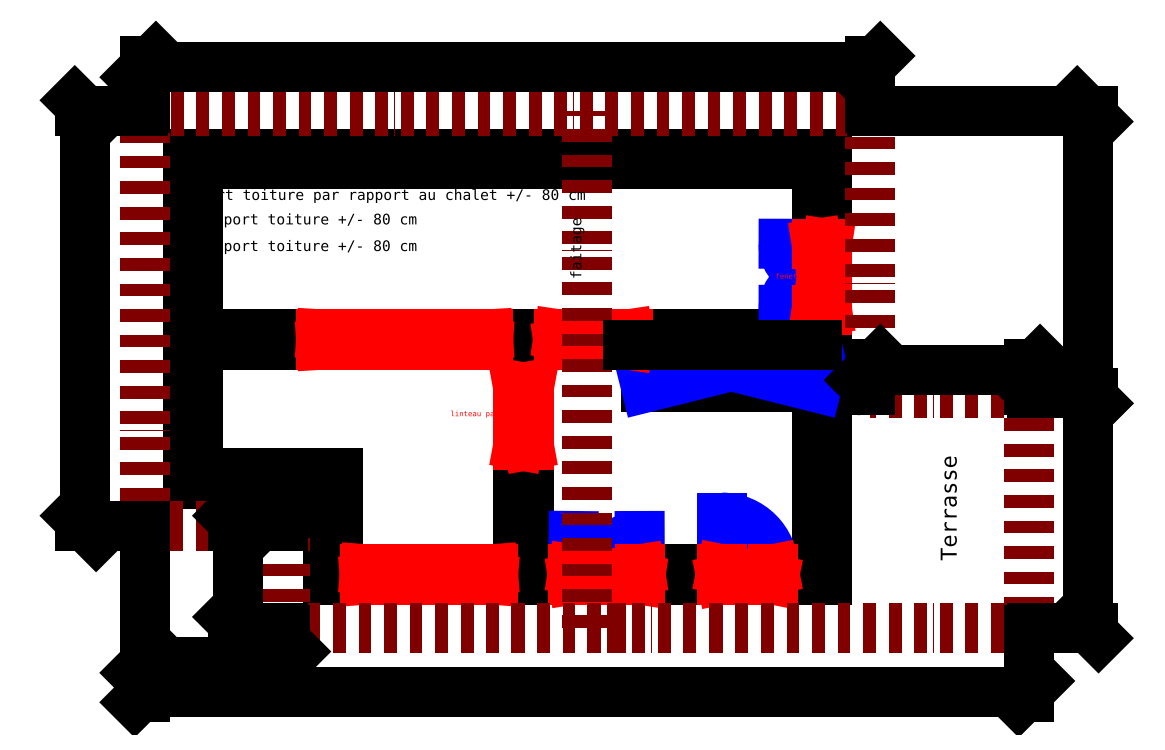
<metadata>
{"format":"dxf","ext":"dxf","renderer":"ezdxf+matplotlib","layout":"modelspace","background":"white","min_lineweight":24,"dpi":150}
</metadata>
<code>
0
SECTION
2
ENTITIES
0
LINE
8
murs
10
-572.2
20
405.6
30
0
11
627.8
21
405.6
31
0
0
LINE
8
murs
10
-309.2
20
-394.4
30
0
11
-309.2
21
-214.4
31
0
0
LINE
8
murs
10
-309.2
20
-214.4
30
0
11
-572.2
21
-214.4
31
0
0
LINE
8
murs
10
-572.2
20
-214.4
30
0
11
-572.2
21
405.6
31
0
0
LINE
8
murs
10
-552.7
20
66.05
30
0
11
-552.7
21
386.1
31
0
0
LINE
8
murs
10
-552.7
20
-194.9
30
0
11
-552.7
21
46.55
31
0
0
LINE
8
murs
10
-289.7
20
-194.9
30
0
11
-552.7
21
-194.9
31
0
0
LINE
8
murs
10
-289.7
20
-374.9
30
0
11
-289.7
21
-194.9
31
0
0
LINE
8
murs
10
608.3
20
46.55
30
0
11
608.3
21
-374.9
31
0
0
LINE
8
murs
10
-552.7
20
386.1
30
0
11
608.3
21
386.1
31
0
0
LINE
8
murs
10
-321.7
20
66.05
30
0
11
-321.7
21
46.55
31
0
0
LINE
8
murs
10
-8.716
20
66.05
30
0
11
-8.716
21
46.55
31
0
0
LINE
8
murs
10
254.3
20
66.05
30
0
11
254.3
21
46.55
31
0
0
LINE
8
murs
10
-552.7
20
46.55
30
0
11
-321.7
21
46.55
31
0
0
LINE
8
murs
10
-552.7
20
66.05
30
0
11
-321.7
21
66.05
31
0
0
LINE
8
murs
10
-8.716
20
66.05
30
0
11
124.3
21
66.05
31
0
0
LINE
8
murs
10
254.3
20
66.05
30
0
11
608.3
21
66.05
31
0
0
DIMENSION
8
cotes
280
     0
2
*D1
10
627.8
20
455.6
30
0
11
27.78
21
480.6
31
0
70
    33
71
     5
42
1200
73
     0
74
     0
75
     0
3
QCADDimStyle
13
-572.2
23
405.6
33
0
14
627.8
24
405.6
34
0
0
DIMENSION
8
cotes
280
     0
2
*D2
10
-628.8
20
-214.4
30
0
11
-653.8
21
95.55
31
0
70
    33
71
     5
42
620
73
     0
74
     0
75
     0
3
QCADDimStyle
13
-572.2
23
405.6
33
0
14
-572.2
24
-214.4
34
0
0
DIMENSION
8
cotes
280
     0
2
*D3
10
690.1
20
405.6
30
0
11
665.1
21
5.553
31
0
70
    33
71
     5
42
800
73
     0
74
     0
75
     0
3
QCADDimStyle
13
627.8
23
-394.4
33
0
14
627.8
24
405.6
34
0
0
LINE
8
murs
10
608.3
20
112.1
30
0
11
627.8
21
112.1
31
0
0
LINE
8
murs
10
608.3
20
236.1
30
0
11
627.8
21
236.1
31
0
0
LINE
8
murs
10
527.3
20
-374.9
30
0
11
527.3
21
-394.4
31
0
0
LINE
8
murs
10
430.3
20
-374.9
30
0
11
430.3
21
-394.4
31
0
0
LINE
8
murs
10
627.8
20
-394.4
30
0
11
527.3
21
-394.4
31
0
0
LINE
8
murs
10
608.3
20
-374.9
30
0
11
527.3
21
-374.9
31
0
0
LINE
8
murs
10
608.3
20
386.1
30
0
11
608.3
21
236.1
31
0
0
LINE
8
murs
10
608.3
20
112.1
30
0
11
608.3
21
66.05
31
0
0
LINE
8
murs
10
627.8
20
405.6
30
0
11
627.8
21
236.1
31
0
0
LINE
8
murs
10
627.8
20
112.1
30
0
11
627.8
21
-394.4
31
0
0
LINE
8
murs
10
-239.7
20
-374.9
30
0
11
-239.7
21
-394.4
31
0
0
LINE
8
murs
10
0.2835
20
-374.9
30
0
11
0.2835
21
-394.4
31
0
0
LINE
8
murs
10
-239.7
20
-374.9
30
0
11
-289.7
21
-374.9
31
0
0
LINE
8
murs
10
-239.7
20
-394.4
30
0
11
-309.2
21
-394.4
31
0
0
LINE
8
murs
10
430.3
20
-374.9
30
0
11
276.3
21
-374.9
31
0
0
LINE
8
murs
10
430.3
20
-394.4
30
0
11
276.3
21
-394.4
31
0
0
LINE
8
murs
10
151.3
20
-394.4
30
0
11
0.2835
21
-394.4
31
0
0
LINE
8
murs
10
276.3
20
-374.9
30
0
11
276.3
21
-394.4
31
0
0
LINE
8
murs
10
151.3
20
-374.9
30
0
11
151.3
21
-394.4
31
0
0
LINE
8
murs
10
124.3
20
66.05
30
0
11
124.3
21
46.55
31
0
0
LINE
8
murs
10
48.28
20
-35.45
30
0
11
67.78
21
-35.45
31
0
0
LINE
8
murs
10
-8.716
20
46.55
30
0
11
48.28
21
46.55
31
0
0
LINE
8
murs
10
67.78
20
46.55
30
0
11
124.3
21
46.55
31
0
0
LINE
8
murs
10
48.28
20
-141.4
30
0
11
67.78
21
-141.4
31
0
0
LINE
8
murs
10
48.28
20
46.55
30
0
11
48.28
21
-35.45
31
0
0
LINE
8
murs
10
48.28
20
-141.4
30
0
11
48.28
21
-374.9
31
0
0
LINE
8
murs
10
67.78
20
46.55
30
0
11
67.78
21
-35.45
31
0
0
LINE
8
murs
10
67.78
20
-141.4
30
0
11
67.78
21
-374.9
31
0
0
LINE
8
murs
10
151.3
20
-374.9
30
0
11
67.78
21
-374.9
31
0
0
LINE
8
murs
10
48.28
20
-374.9
30
0
11
0.2835
21
-374.9
31
0
0
DIMENSION
8
cotes
280
     0
2
*D4
10
527.3
20
-414.4
30
0
11
577.5
21
-476.9
31
0
70
    33
71
     5
42
100.5
73
     0
74
     0
75
     0
3
QCADDimStyle
13
627.8
23
-394.4
33
0
14
527.3
24
-394.4
34
0
0
DIMENSION
8
cotes
280
     0
2
*D5
10
430.3
20
-414.4
30
0
11
478.8
21
-389.4
31
0
70
    33
71
     5
42
97
73
     0
74
     0
75
     0
3
QCADDimStyle
13
527.3
23
-394.4
33
0
14
430.3
24
-394.4
34
0
0
DIMENSION
8
cotes
280
     0
2
*D6
10
276.3
20
-414.4
30
0
11
353.3
21
-389.4
31
0
70
    33
71
     5
42
154
73
     0
74
     0
75
     0
3
QCADDimStyle
13
430.3
23
-394.4
33
0
14
276.3
24
-394.4
34
0
0
DIMENSION
8
cotes
280
     0
2
*D7
10
151.3
20
-414.4
30
0
11
213.8
21
-389.4
31
0
70
    33
71
     5
42
125
73
     0
74
     0
75
     0
3
QCADDimStyle
13
276.3
23
-394.4
33
0
14
151.3
24
-394.4
34
0
0
DIMENSION
8
cotes
280
     0
2
*D8
10
0.2835
20
-414.4
30
0
11
75.78
21
-389.4
31
0
70
    33
71
     5
42
151
73
     0
74
     0
75
     0
3
QCADDimStyle
13
151.3
23
-394.4
33
0
14
0.2835
24
-394.4
34
0
0
DIMENSION
8
cotes
280
     0
2
*D9
10
-239.7
20
-414.4
30
0
11
-119.7
21
-389.4
31
0
70
    33
71
     5
42
240
73
     0
74
     0
75
     0
3
QCADDimStyle
13
0.2835
23
-394.4
33
0
14
-239.7
24
-394.4
34
0
0
DIMENSION
8
cotes
280
     0
2
*D10
10
-309.2
20
-414.4
30
0
11
-274.5
21
-476.9
31
0
70
    33
71
     5
42
69.5
73
     0
74
     0
75
     0
3
QCADDimStyle
13
-239.7
23
-394.4
33
0
14
-309.2
24
-394.4
34
0
0
DIMENSION
8
cotes
280
     0
2
*D11
10
-309.2
20
-439.7
30
0
11
159.3
21
-414.7
31
0
70
    33
71
     5
42
937
73
     0
74
     0
75
     0
3
QCADDimStyle
13
627.8
23
-394.4
33
0
14
-309.2
24
-394.4
34
0
0
DIMENSION
8
cotes
280
     0
2
*D12
10
647.8
20
236.1
30
0
11
622.8
21
320.8
31
0
70
    33
71
     5
42
169.5
73
     0
74
     0
75
     0
3
QCADDimStyle
13
627.8
23
405.6
33
0
14
627.8
24
236.1
34
0
0
DIMENSION
8
cotes
280
     0
2
*D13
10
647.8
20
112.1
30
0
11
622.8
21
174.1
31
0
70
    33
71
     5
42
124
73
     0
74
     0
75
     0
3
QCADDimStyle
13
627.8
23
236.1
33
0
14
627.8
24
112.1
34
0
0
DIMENSION
8
cotes
280
     0
2
*D14
10
648.1
20
-394.4
30
0
11
623.1
21
-141.2
31
0
70
    33
71
     5
42
506.5
73
     0
74
     0
75
     0
3
QCADDimStyle
13
627.8
23
112.1
33
0
14
627.8
24
-394.4
34
0
0
DIMENSION
8
cotes
280
     0
2
*D15
10
594.1
20
236.1
30
0
11
569.1
21
311.1
31
0
70
    33
71
     5
42
150
73
     0
74
     0
75
     0
3
QCADDimStyle
13
608.3
23
386.1
33
0
14
608.3
24
236.1
34
0
0
DIMENSION
8
cotes
280
     0
2
*D16
10
594.1
20
66.05
30
0
11
551.6
21
89.05
31
0
70
    33
71
     5
42
46
73
     0
74
     0
75
     0
3
QCADDimStyle
13
608.3
23
112.1
33
0
14
608.3
24
66.05
34
0
0
DIMENSION
8
cotes
280
     0
2
*D17
10
-552.7
20
356.2
30
0
11
27.78
21
381.2
31
0
70
    33
71
     5
42
1161
73
     0
74
     0
75
     0
3
QCADDimStyle
13
608.3
23
386.1
33
0
14
-552.7
24
386.1
34
0
0
DIMENSION
8
cotes
280
     0
2
*D18
10
-332.2
20
-394.4
30
0
11
-357.2
21
-304.4
31
0
70
    33
71
     5
42
180
73
     0
74
     0
75
     0
3
QCADDimStyle
13
-309.2
23
-214.4
33
0
14
-309.2
24
-394.4
34
0
0
DIMENSION
8
cotes
280
     0
2
*D19
10
-572.2
20
-244.4
30
0
11
-440.7
21
-219.4
31
0
70
    33
71
     5
42
263
73
     0
74
     0
75
     0
3
QCADDimStyle
13
-309.2
23
-214.4
33
0
14
-572.2
24
-214.4
34
0
0
DIMENSION
8
cotes
280
     0
2
*D20
10
-522.2
20
46.55
30
0
11
-547.2
21
-74.2
31
0
70
    33
71
     5
42
241.5
73
     0
74
     0
75
     0
3
QCADDimStyle
13
-552.7
23
-194.9
33
0
14
-552.7
24
46.55
34
0
0
LINE
8
murs
10
288.3
20
-33.45
30
0
11
608.3
21
-33.45
31
0
0
LINE
8
murs
10
288.3
20
46.55
30
0
11
288.3
21
-33.45
31
0
0
DIMENSION
8
cotes
280
     0
2
*D21
10
-321.7
20
85.55
30
0
11
-437.2
21
110.6
31
0
70
    33
71
     5
42
231
73
     0
74
     0
75
     0
3
QCADDimStyle
13
-552.7
23
66.05
33
0
14
-321.7
24
66.05
34
0
0
DIMENSION
8
cotes
280
     0
2
*D22
10
-8.716
20
85.55
30
0
11
-165.2
21
110.6
31
0
70
    33
71
     5
42
313
73
     0
74
     0
75
     0
3
QCADDimStyle
13
-321.7
23
66.05
33
0
14
-8.716
24
66.05
34
0
0
DIMENSION
8
cotes
280
     0
2
*D23
10
124.3
20
85.55
30
0
11
57.78
21
110.6
31
0
70
    33
71
     5
42
133
73
     0
74
     0
75
     0
3
QCADDimStyle
13
-8.716
23
66.05
33
0
14
124.3
24
66.05
34
0
0
DIMENSION
8
cotes
280
     0
2
*D24
10
254.3
20
85.55
30
0
11
189.3
21
110.6
31
0
70
    33
71
     5
42
130
73
     0
74
     0
75
     0
3
QCADDimStyle
13
124.3
23
66.05
33
0
14
254.3
24
66.05
34
0
0
DIMENSION
8
cotes
280
     0
2
*D25
10
608.3
20
85.55
30
0
11
431.3
21
110.6
31
0
70
    33
71
     5
42
354
73
     0
74
     0
75
     0
3
QCADDimStyle
13
254.3
23
66.05
33
0
14
608.3
24
66.05
34
0
0
DIMENSION
8
cotes
280
     0
2
*D26
10
48.28
20
25.55
30
0
11
19.78
21
-36.95
31
0
70
    33
71
     5
42
57
73
     0
74
     0
75
     0
3
QCADDimStyle
13
-8.716
23
46.55
33
0
14
48.28
24
46.55
34
0
0
DIMENSION
8
cotes
280
     0
2
*D27
10
124.3
20
25.55
30
0
11
96.03
21
-36.95
31
0
70
    33
71
     5
42
56.5
73
     0
74
     0
75
     0
3
QCADDimStyle
13
67.78
23
46.55
33
0
14
124.3
24
46.55
34
0
0
DIMENSION
8
cotes
280
     0
2
*D28
10
87.78
20
-35.45
30
0
11
62.78
21
5.553
31
0
70
    33
71
     5
42
82
73
     0
74
     0
75
     0
3
QCADDimStyle
13
67.78
23
46.55
33
0
14
67.78
24
-35.45
34
0
0
DIMENSION
8
cotes
280
     0
2
*D29
10
87.78
20
-141.4
30
0
11
62.78
21
-88.45
31
0
70
    33
71
     5
42
106
73
     0
74
     0
75
     0
3
QCADDimStyle
13
67.78
23
-35.45
33
0
14
67.78
24
-141.4
34
0
0
DIMENSION
8
cotes
280
     0
2
*D30
10
87.78
20
-374.9
30
0
11
62.78
21
-258.2
31
0
70
    33
71
     5
42
233.5
73
     0
74
     0
75
     0
3
QCADDimStyle
13
67.78
23
-141.4
33
0
14
67.78
24
-374.9
34
0
0
LINE
8
linteaux
10
-321.7
20
66.05
30
0
11
-8.716
21
66.05
31
0
0
LINE
8
linteaux
10
-8.716
20
46.55
30
0
11
-321.7
21
46.55
31
0
0
LINE
8
linteaux
10
48.28
20
-35.45
30
0
11
48.28
21
-141.4
31
0
0
LINE
8
linteaux
10
67.78
20
-35.45
30
0
11
67.78
21
-141.4
31
0
0
LINE
8
linteaux
10
124.3
20
66.05
30
0
11
254.3
21
66.05
31
0
0
LINE
8
linteaux
10
254.3
20
46.55
30
0
11
124.3
21
46.55
31
0
0
LINE
8
linteaux
10
608.3
20
112.1
30
0
11
608.3
21
236.1
31
0
0
LINE
8
linteaux
10
627.8
20
236.1
30
0
11
627.8
21
112.1
31
0
0
LINE
8
linteaux
10
527.3
20
-374.9
30
0
11
430.3
21
-374.9
31
0
0
LINE
8
linteaux
10
527.3
20
-394.4
30
0
11
430.3
21
-394.4
31
0
0
LINE
8
linteaux
10
276.3
20
-374.9
30
0
11
151.3
21
-374.9
31
0
0
LINE
8
linteaux
10
276.3
20
-394.4
30
0
11
151.3
21
-394.4
31
0
0
LINE
8
linteaux
10
-239.7
20
-374.9
30
0
11
0.2835
21
-374.9
31
0
0
LINE
8
linteaux
10
0.2835
20
-394.4
30
0
11
-239.7
21
-394.4
31
0
0
LINE
8
ouvertures
10
288.3
20
46.55
30
0
11
608.3
21
-33.45
31
0
0
LINE
8
ouvertures
10
608.3
20
46.55
30
0
11
288.3
21
-33.45
31
0
0
MTEXT
8
ouvertures
10
447.8
20
5.553
30
0
40
10
41
0
46
0
71
     5
72
     1
1
Trémie escalier\P3.2 m x 0.8
7
textstyle0
73
     1
44
1
0
ARC
8
ouvertures
10
151.3
20
-374.9
30
0
40
62.5
50
0
51
89.42
0
ARC
8
ouvertures
10
275.3
20
-374.9
30
0
40
1
50
0
51
180
0
ARC
8
ouvertures
10
275.3
20
-374.7
30
0
40
1
50
347.8
51
167.8
0
ARC
8
ouvertures
10
276.3
20
-374.9
30
0
40
62.5
50
90.17
51
180
0
LINE
8
ouvertures
10
151.9
20
-312.5
30
0
11
151.3
21
-374.9
31
0
0
LINE
8
ouvertures
10
276.3
20
-374.9
30
0
11
276.1
21
-312.4
31
0
0
ARC
8
ouvertures
10
430.3
20
-374.9
30
0
40
96.95
50
0
51
90
0
ARC
8
ouvertures
10
608.3
20
112.1
30
0
40
62
50
90
51
179.9
0
ARC
8
ouvertures
10
608.3
20
236.1
30
0
40
62
50
179.9
51
270
0
LINE
8
ouvertures
10
608.3
20
236.1
30
0
11
546.3
21
236.2
31
0
0
LINE
8
ouvertures
10
608.3
20
112.1
30
0
11
546.3
21
112.1
31
0
0
LINE
8
ouvertures
10
430.3
20
-374.9
30
0
11
430.3
21
-278
31
0
0
DIMENSION
8
cotes
280
     0
2
*D31
10
608.3
20
-94.45
30
0
11
438.5
21
-69.45
31
0
70
    33
71
     5
42
339.5
73
     0
74
     0
75
     0
3
QCADDimStyle
13
268.8
23
-52.95
33
0
14
608.3
24
-52.95
34
0
0
DIMENSION
8
cotes
280
     0
2
*D32
10
608.3
20
-75.57
30
0
11
448.3
21
-50.57
31
0
70
    33
71
     5
42
320
73
     0
74
     0
75
     0
3
QCADDimStyle
13
288.3
23
-33.45
33
0
14
608.3
24
-33.45
34
0
0
DIMENSION
8
cotes
280
     0
2
*D33
10
227.8
20
-52.95
30
0
11
202.8
21
-3.197
31
0
70
    33
71
     5
42
99.5
73
     0
74
     0
75
     0
3
QCADDimStyle
13
268.8
23
46.55
33
0
14
268.8
24
-52.95
34
0
0
DIMENSION
8
cotes
280
     0
2
*D34
10
247.8
20
-33.45
30
0
11
222.8
21
6.553
31
0
70
    33
71
     5
42
80
73
     0
74
     0
75
     0
3
QCADDimStyle
13
288.3
23
46.55
33
0
14
288.3
24
-33.45
34
0
0
DIMENSION
8
cotes
280
     0
2
*D35
10
527.8
20
386.1
30
0
11
502.8
21
226.1
31
0
70
    33
71
     5
42
320
73
     0
74
     0
75
     0
3
QCADDimStyle
13
608.3
23
66.05
33
0
14
608.3
24
386.1
34
0
0
DIMENSION
8
cotes
280
     0
2
*D36
10
608.3
20
-70.48
30
0
11
563.3
21
-45.48
31
0
70
    33
71
     5
42
90
73
     0
74
     0
75
     0
3
QCADDimStyle
13
518.3
23
-52.95
33
0
14
608.3
24
-52.95
34
0
0
LINE
8
linteaux
10
254.3
20
46.55
30
0
11
124.3
21
66.05
31
0
0
LINE
8
linteaux
10
124.3
20
66.05
30
0
11
124.3
21
46.55
31
0
0
LINE
8
linteaux
10
124.3
20
46.55
30
0
11
254.3
21
66.05
31
0
0
LINE
8
linteaux
10
254.3
20
66.05
30
0
11
254.3
21
46.55
31
0
0
LINE
8
linteaux
10
48.28
20
-35.45
30
0
11
67.78
21
-141.4
31
0
0
LINE
8
linteaux
10
67.78
20
-141.4
30
0
11
48.28
21
-141.4
31
0
0
LINE
8
linteaux
10
48.28
20
-141.4
30
0
11
67.78
21
-35.45
31
0
0
LINE
8
linteaux
10
67.78
20
-35.45
30
0
11
48.28
21
-35.45
31
0
0
LINE
8
linteaux
10
-321.7
20
66.05
30
0
11
-321.7
21
46.55
31
0
0
LINE
8
linteaux
10
-321.7
20
46.55
30
0
11
-8.716
21
66.05
31
0
0
LINE
8
linteaux
10
-8.716
20
66.05
30
0
11
-8.716
21
46.55
31
0
0
LINE
8
linteaux
10
-8.716
20
46.55
30
0
11
-321.7
21
66.05
31
0
0
LINE
8
linteaux
10
-239.7
20
-374.9
30
0
11
0.2835
21
-394.4
31
0
0
LINE
8
linteaux
10
0.2835
20
-394.4
30
0
11
0.2835
21
-374.9
31
0
0
LINE
8
linteaux
10
0.2835
20
-374.9
30
0
11
-239.7
21
-394.4
31
0
0
LINE
8
linteaux
10
-239.7
20
-394.4
30
0
11
-239.7
21
-374.9
31
0
0
LINE
8
linteaux
10
151.3
20
-374.9
30
0
11
151.3
21
-394.4
31
0
0
LINE
8
linteaux
10
151.3
20
-394.4
30
0
11
276.3
21
-374.9
31
0
0
LINE
8
linteaux
10
276.3
20
-374.9
30
0
11
276.3
21
-394.4
31
0
0
LINE
8
linteaux
10
276.3
20
-394.4
30
0
11
151.3
21
-374.9
31
0
0
LINE
8
linteaux
10
430.3
20
-374.9
30
0
11
430.3
21
-394.4
31
0
0
LINE
8
linteaux
10
430.3
20
-394.4
30
0
11
527.3
21
-374.9
31
0
0
LINE
8
linteaux
10
527.3
20
-374.9
30
0
11
527.3
21
-394.4
31
0
0
LINE
8
linteaux
10
527.3
20
-394.4
30
0
11
430.3
21
-374.9
31
0
0
LINE
8
linteaux
10
608.3
20
112.1
30
0
11
627.8
21
112.1
31
0
0
LINE
8
linteaux
10
627.8
20
112.1
30
0
11
608.3
21
236.1
31
0
0
LINE
8
linteaux
10
608.3
20
236.1
30
0
11
627.8
21
236.1
31
0
0
LINE
8
linteaux
10
627.8
20
236.1
30
0
11
608.3
21
112.1
31
0
0
MTEXT
8
linteaux
10
-118.2
20
-364.9
30
0
40
10
41
0
46
0
71
     5
72
     1
1
Entrée garage\P
7
textstyle1
73
     1
44
1
0
MTEXT
8
linteaux
10
-159
20
30.24
30
0
40
10
41
0
46
0
71
     5
72
     1
1
linteau passage
7
textstyle2
73
     1
44
1
0
MTEXT
8
linteaux
10
-17.33
20
-83.87
30
0
40
10
41
0
46
0
71
     5
72
     1
1
linteau passage
7
textstyle3
73
     1
44
1
0
MTEXT
8
linteaux
10
189.6
20
28.99
30
0
40
10
41
0
46
0
71
     5
72
     1
1
linteau passage
7
textstyle4
73
     1
44
1
0
MTEXT
8
linteaux
10
474.2
20
-357.2
30
0
40
10
41
0
46
0
71
     5
72
     1
1
porte
7
textstyle5
73
     1
44
1
0
MTEXT
8
linteaux
10
213.9
20
-361.8
30
0
40
10
41
0
46
0
71
     5
72
     1
1
fenetre
7
textstyle6
73
     1
44
1
0
MTEXT
8
linteaux
10
559.7
20
174.4
30
0
40
10
41
0
46
0
71
     5
72
     1
1
fenetre
7
textstyle7
73
     1
44
1
0
DIMENSION
8
cotes
280
     0
2
*D37
10
24.28
20
-374.9
30
0
11
-0.7165
21
-164.2
31
0
70
    33
71
     5
42
421.5
73
     0
74
     0
75
     0
3
QCADDimStyle
13
48.28
23
46.55
33
0
14
48.28
24
-374.9
34
0
0
LINE
8
toiture
10
-652.2
20
485.6
30
0
11
707.8
21
485.6
31
0
0
LINE
8
toiture
10
-652.2
20
-294.4
30
0
11
-652.2
21
485.6
31
0
0
LINE
8
toiture
10
707.8
20
485.6
30
0
11
707.8
21
-43.45
31
0
0
LINE
8
toiture
10
-389.2
20
-484.4
30
0
11
-389.2
21
-294.4
31
0
0
LINE
8
toiture
10
-389.2
20
-294.4
30
0
11
-652.2
21
-294.4
31
0
0
LINE
8
toiture
10
60.28
20
-484.4
30
0
11
-389.2
21
-484.4
31
0
0
LINE
8
toiture
10
251.3
20
-484.4
30
0
11
0.2835
21
-484.4
31
0
0
LINE
8
toiture
10
430.3
20
-484.4
30
0
11
177.8
21
-484.4
31
0
0
LINE
8
toiture
10
1008
20
-484.4
30
0
11
427.3
21
-484.4
31
0
0
LINE
8
toiture
10
1008
20
-43.45
30
0
11
707.8
21
-43.45
31
0
0
LINE
8
toiture
10
1008
20
-43.45
30
0
11
1008
21
-484.4
31
0
0
DIMENSION
8
cotes toiture
280
     0
2
*D38
10
-764.5
20
-294.4
30
0
11
-789.5
21
95.55
31
0
70
    33
71
     5
42
780
73
     0
74
     0
75
     0
3
QCADDimStyle
13
-652.2
23
485.6
33
0
14
-652.2
24
-294.4
34
0
0
DIMENSION
8
cotes toiture
280
     0
2
*D39
10
-478.2
20
-294.4
30
0
11
-503.2
21
-389.4
31
0
70
    33
71
     5
42
190
73
     0
74
     0
75
     0
3
QCADDimStyle
13
-389.2
23
-484.4
33
0
14
-389.2
24
-294.4
34
0
0
DIMENSION
8
cotes toiture
280
     0
2
*D40
10
707.8
20
568.9
30
0
11
27.78
21
593.9
31
0
70
    33
71
     5
42
1360
73
     0
74
     0
75
     0
3
QCADDimStyle
13
-652.2
23
485.6
33
0
14
707.8
24
485.6
34
0
0
DIMENSION
8
cotes toiture
280
     0
2
*D41
10
1118
20
-43.45
30
0
11
1093
21
-263.9
31
0
70
    32
71
     5
42
441
73
     0
74
     0
75
     0
3
QCADDimStyle
13
1008
23
-484.4
33
0
14
1008
24
-43.45
34
0
50
90
0
DIMENSION
8
cotes toiture
280
     0
2
*D42
10
1008
20
-604.7
30
0
11
177.8
21
-579.7
31
0
70
    32
71
     5
42
1660
73
     0
74
     0
75
     0
3
QCADDimStyle
13
-652.2
23
-294.4
33
0
14
1008
24
-484.4
34
0
0
LINE
8
toiture
10
177.8
20
-484.4
30
0
11
177.8
21
485.6
31
0
0
DIMENSION
8
cotes toiture
280
     0
2
*D43
10
1118
20
-43.45
30
0
11
1093
21
221.1
31
0
70
    32
71
     5
42
529
73
     0
74
     0
75
     0
3
QCADDimStyle
13
707.8
23
485.6
33
0
14
1008
24
-43.45
34
0
50
90
0
DIMENSION
8
cotes toiture
280
     0
2
*D44
10
1008
20
0
30
0
11
857.8
21
25
31
0
70
    32
71
     5
42
300
73
     0
74
     0
75
     0
3
QCADDimStyle
13
707.8
23
-43.45
33
0
14
1008
24
-43.45
34
0
0
DIMENSION
8
cotes toiture
280
     0
2
*D45
10
-389.2
20
-549.4
30
0
11
-520.7
21
-524.4
31
0
70
    32
71
     5
42
263
73
     0
74
     0
75
     0
3
QCADDimStyle
13
-652.2
23
-294.4
33
0
14
-389.2
24
-484.4
34
0
0
LINE
8
murs
10
254.3
20
46.55
30
0
11
608.3
21
46.55
31
0
0
MTEXT
8
murs
10
860
20
-260
30
0
40
30
41
0
46
0
71
     5
72
     1
1
Terrasse
7
textstyle8
11
6.123e-17
21
1
31
0
73
     1
44
1
0
MTEXT
8
murs
10
158.9
20
227.6
30
0
40
20
41
0
46
0
71
     5
72
     1
1
faitage
7
textstyle9
11
6.123e-17
21
1
31
0
73
     1
44
1
0
MTEXT
8
murs
10
-205.2
20
325.9
30
0
40
20
41
0
46
0
71
     5
72
     1
1
deport toiture par rapport au chalet +/- 80 cm
7
textstyle10
73
     1
44
1
0
MTEXT
8
murs
10
-340
20
280
30
0
40
20
41
0
46
0
71
     5
72
     1
1
deport toiture +/- 80 cm
7
textstyle11
73
     1
44
1
0
MTEXT
8
murs
10
-340
20
230
30
0
40
20
41
0
46
0
71
     5
72
     1
1
deport toiture +/- 80 cm
7
textstyle12
73
     1
44
1
0
ENDSEC
0
EOF

</code>
